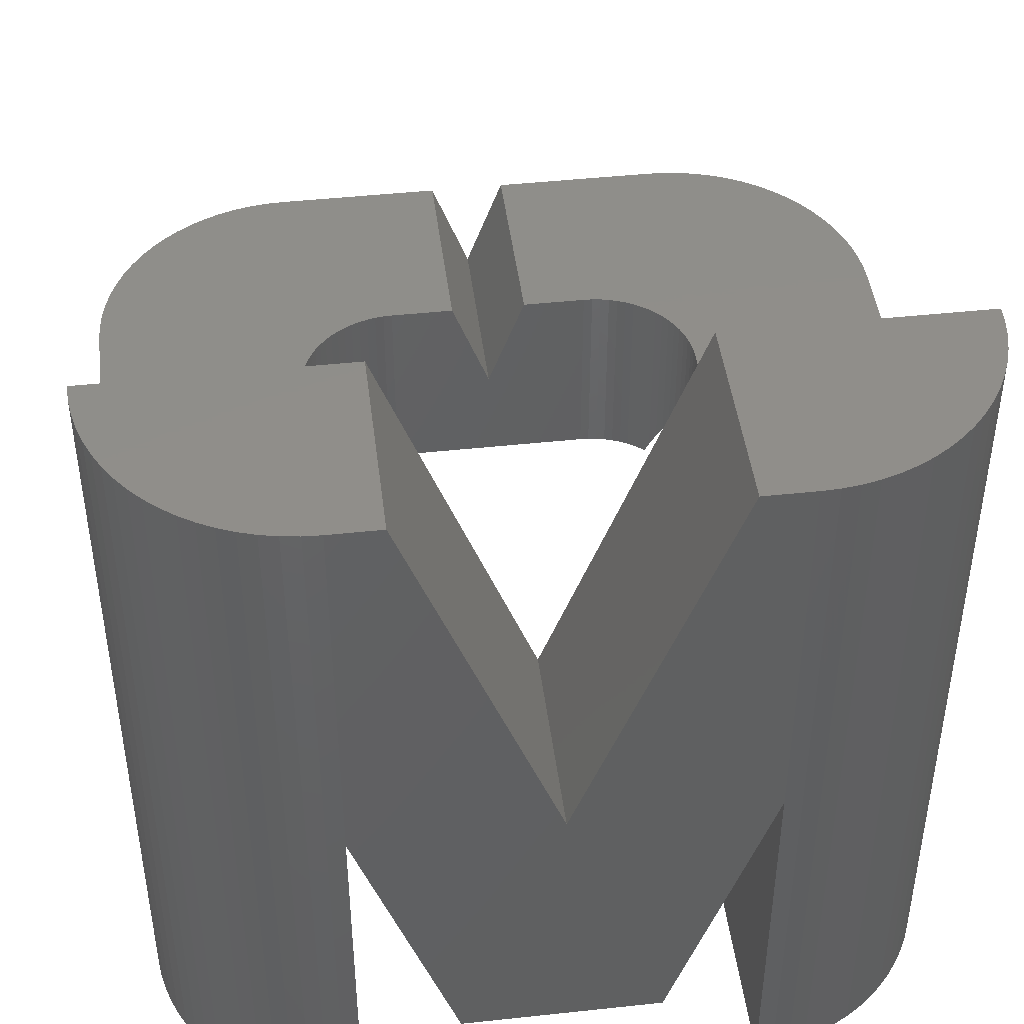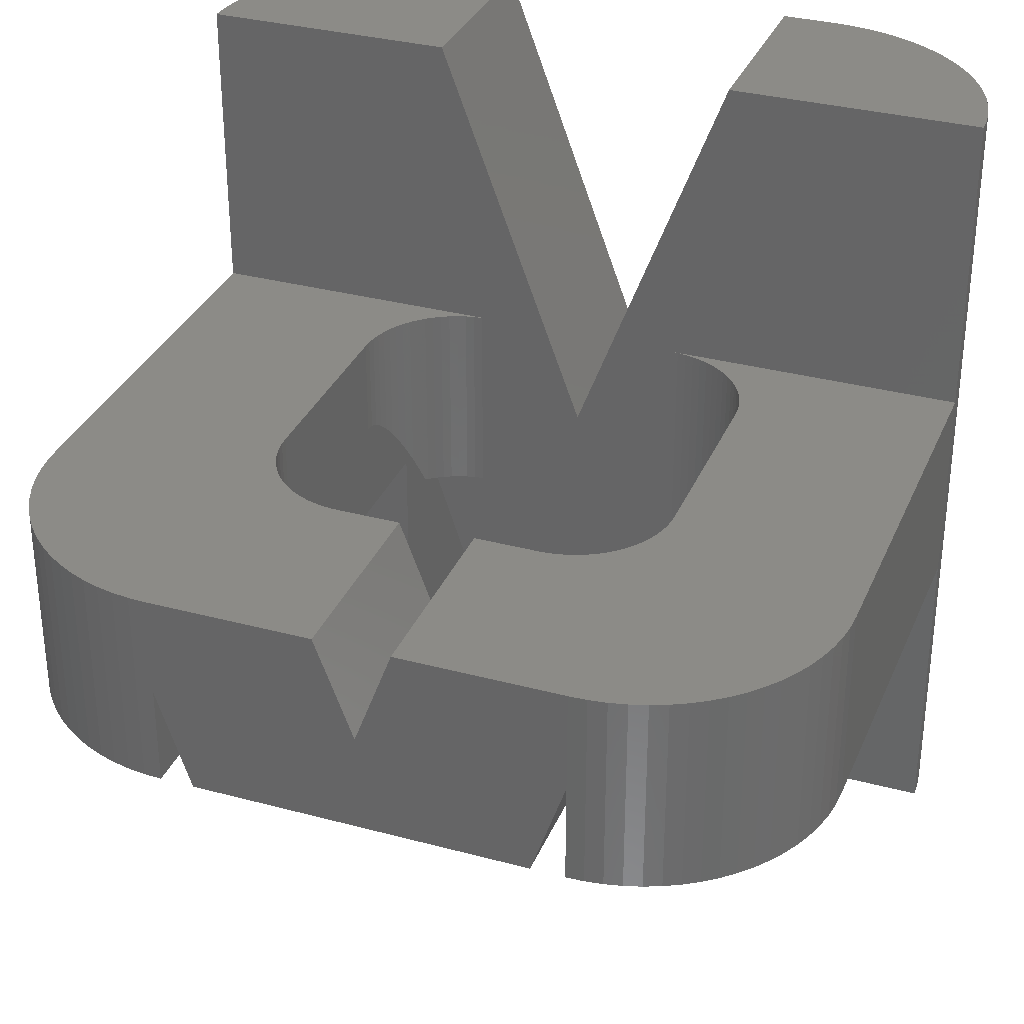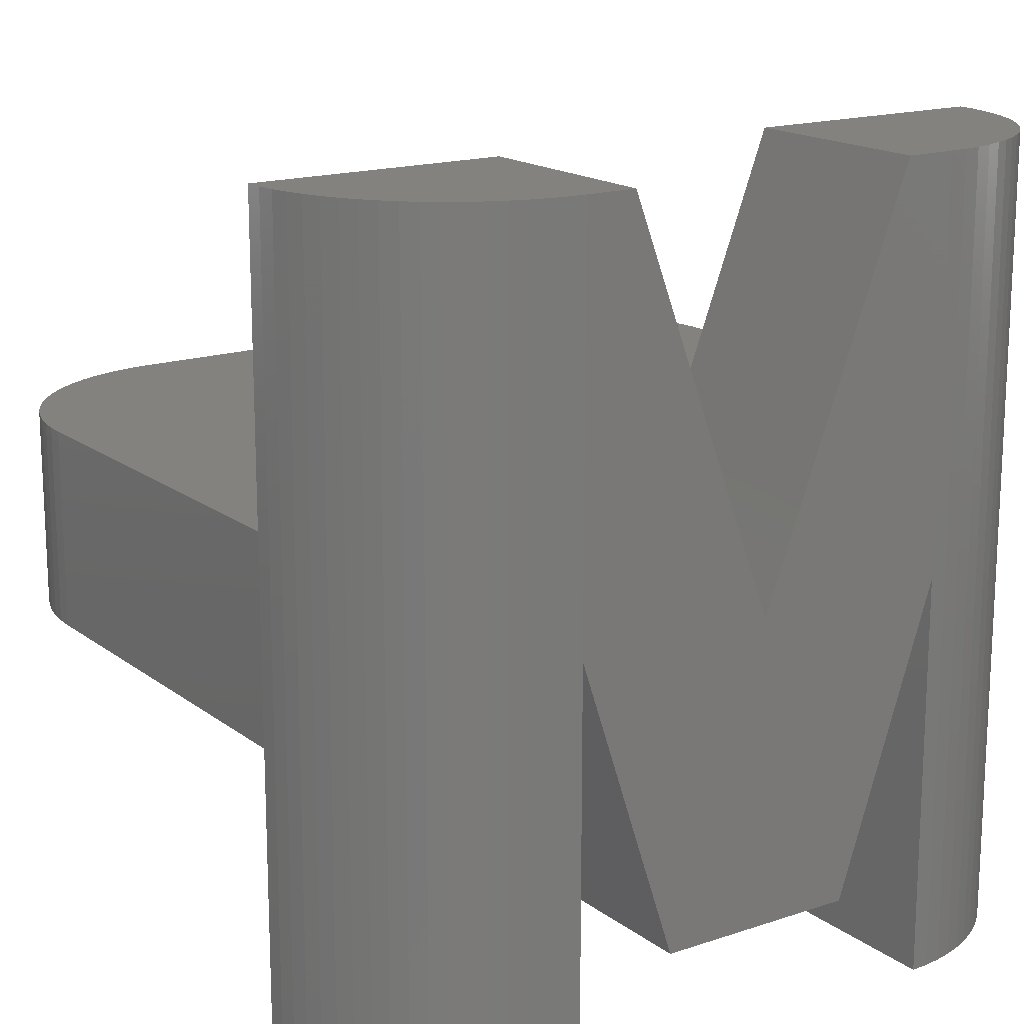
<metadata>
{"format":"stl","ext":"stl","renderer":"f3d","projection":"perspective","resolution":1024,"background":"white","views":[{"elev":45.3,"azim":82.9,"up":"+Z"},{"elev":32.7,"azim":-69.5,"up":"+Z"},{"elev":16.7,"azim":55.7,"up":"+Z"}]}
</metadata>
<code>
# stl→obj: 340 verts, 682 faces
v 3 1 0
v 3.996 0.9129 0
v 3.985 0.8264 0
v 3.966 0.7412 0
v 3.94 0.658 0
v 3.906 0.5774 0
v 3.866 0.5 0
v 3.819 0.4264 0
v 3.766 0.3572 0
v 3.707 0.2929 0
v 3.643 0.234 0
v 3.574 0.1809 0
v 3.5 0.134 0
v 3.423 0.0937 0
v 3.342 0.06032 0
v 3.259 0.03409 0
v 3.174 0.0152 0
v 3.087 0.003815 0
v 3 0 0
v 4 1 0
v 3 3 0
v 3.996 3.087 0
v 4 3 0
v 3.985 3.174 0
v 3.966 3.259 0
v 3.94 3.342 0
v 3.906 3.423 0
v 3.866 3.5 0
v 3.819 3.574 0
v 3.766 3.643 0
v 3.707 3.707 0
v 3.643 3.766 0
v 3.574 3.819 0
v 3.5 3.866 0
v 3.423 3.906 0
v 3.342 3.94 0
v 3.259 3.966 0
v 3.174 3.985 0
v 3.087 3.996 0
v 3 4 0
v 3 1.25 4
v 4 1 4
v 4 1.25 4
v 3.996 0.9129 4
v 3.985 0.8264 4
v 3.966 0.7412 4
v 3.94 0.658 4
v 3.906 0.5774 4
v 3.866 0.5 4
v 3.819 0.4264 4
v 3.766 0.3572 4
v 3.707 0.2929 4
v 3.643 0.234 4
v 3.574 0.1809 4
v 3.5 0.134 4
v 3.423 0.0937 4
v 3.342 0.06032 4
v 3.259 0.03409 4
v 3.174 0.0152 4
v 3.087 0.003815 4
v 3 0 4
v 3 2.75 4
v 4 3 4
v 3.996 3.087 4
v 3.985 3.174 4
v 3.966 3.259 4
v 3.94 3.342 4
v 3.906 3.423 4
v 3.866 3.5 4
v 3.819 3.574 4
v 3.766 3.643 4
v 3.707 3.707 4
v 3.643 3.766 4
v 3.574 3.819 4
v 3.5 3.866 4
v 3.423 3.906 4
v 3.342 3.94 4
v 3.259 3.966 4
v 3.174 3.985 4
v 3.087 3.996 4
v 3 4 4
v 4 2.75 4
v 0.01518 0.8264 1.5
v 0.003799 0.9129 2.5
v 0.003799 0.9129 1.5
v 0.01518 0.8264 2.5
v 0.03407 0.7412 1.5
v 0.03407 0.7412 2.5
v 0.0603 0.658 1.5
v 0.0603 0.658 2.5
v 0.09369 0.5774 1.5
v 0.09369 0.5774 2.5
v 0.134 0.5 1.5
v 0.134 0.5 2.5
v 0.1808 0.4264 1.5
v 0.1808 0.4264 2.5
v 0.2339 0.3572 1.5
v 0.2339 0.3572 2.5
v 0.2929 0.2929 1.5
v 0.2929 0.2929 2.5
v 0.3572 0.234 2.5
v 0.3572 0.234 1.5
v 0.4264 0.1809 2.5
v 0.4264 0.1809 1.5
v 0.5 0.134 2.5
v 0.5 0.134 1.5
v 0.5774 0.0937 2.5
v 0.5774 0.0937 1.5
v 0.658 0.06032 2.5
v 0.658 0.06032 1.5
v 0.7412 0.03409 2.5
v 0.7412 0.03409 1.5
v 0.8263 0.0152 2.5
v 0.8263 0.0152 1.5
v 0.9128 0.003815 2.5
v 0.9128 0.003815 1.5
v 1 0 2.5
v 1 0 1.5
v 3 0 2.5
v 3 0 1.5
v 4 1 2
v 4 3 2
v 4 2 2
v 4 2.5 0.5
v 4 1.5 0.5
v 3 4 2.5
v 3 4 1.5
v 1 4 2.5
v 1 4 1.5
v 0.9128 3.996 2.5
v 0.9128 3.996 1.5
v 0.8263 3.985 2.5
v 0.8263 3.985 1.5
v 0.7412 3.966 2.5
v 0.7412 3.966 1.5
v 0.658 3.94 2.5
v 0.658 3.94 1.5
v 0.5774 3.906 2.5
v 0.5774 3.906 1.5
v 0.5 3.866 2.5
v 0.5 3.866 1.5
v 0.4264 3.819 2.5
v 0.4264 3.819 1.5
v 0.3572 3.766 2.5
v 0.3572 3.766 1.5
v 0.2929 3.707 2.5
v 0.2929 3.707 1.5
v 0.2339 3.643 1.5
v 0.2339 3.643 2.5
v 0.1808 3.574 1.5
v 0.1808 3.574 2.5
v 0.134 3.5 1.5
v 0.134 3.5 2.5
v 0.09369 3.423 1.5
v 0.09369 3.423 2.5
v 0.0603 3.342 1.5
v 0.0603 3.342 2.5
v 0.03407 3.259 1.5
v 0.03407 3.259 2.5
v 0.01518 3.174 1.5
v 0.01518 3.174 2.5
v 0.003799 3.087 1.5
v 0.003799 3.087 2.5
v 0 3 1.5
v 0 3 2.5
v 0 3 2
v 0 2 2
v 0 2.833 1.5
v 0 2.188 2.5
v 0 1.167 1.5
v 0 1 2
v 0 1.812 2.5
v 0 1 2.5
v 0 1 1.5
v 1 2.5 2.5
v 1.002 2.544 1.5
v 1.002 2.544 2.5
v 1 2.5 1.5
v 1.008 2.587 1.5
v 1.008 2.587 2.5
v 1.017 2.629 1.5
v 1.017 2.629 2.5
v 1.03 2.671 1.5
v 1.03 2.671 2.5
v 1.047 2.711 1.5
v 1.047 2.711 2.5
v 1.067 2.75 1.5
v 1.067 2.75 2.5
v 1.09 2.787 1.5
v 1.09 2.787 2.5
v 1.117 2.821 1.5
v 1.117 2.821 2.5
v 1.146 2.854 1.561
v 1.146 2.854 2.5
v 1.128 2.833 1.5
v 1.179 2.883 1.649
v 1.179 2.883 2.5
v 1.213 2.91 1.729
v 1.213 2.91 2.5
v 1.25 2.933 1.799
v 1.25 2.933 2.5
v 1.289 2.953 1.859
v 1.289 2.953 2.5
v 1.329 2.97 1.91
v 1.329 2.97 2.5
v 1.371 2.983 1.949
v 1.371 2.983 2.5
v 1.413 2.992 1.977
v 1.413 2.992 2.5
v 1.456 2.998 1.994
v 1.456 2.998 2.5
v 1.5 3 2
v 1.5 3 2.5
v 3 3 1.5
v 2.5 3 2
v 2.5 3 2.5
v 2.544 2.998 2.5
v 2.544 2.998 1.994
v 2.587 2.992 2.5
v 2.587 2.992 1.977
v 2.629 2.983 2.5
v 2.629 2.983 1.949
v 2.671 2.97 2.5
v 2.671 2.97 1.91
v 2.711 2.953 2.5
v 2.711 2.953 1.859
v 2.75 2.933 2.5
v 2.75 2.933 1.799
v 2.787 2.91 2.5
v 2.787 2.91 1.729
v 2.821 2.883 2.5
v 2.821 2.883 1.649
v 2.854 2.854 2.5
v 2.854 2.854 1.561
v 2.883 2.821 1.5
v 2.872 2.833 1.5
v 2.883 2.821 2.5
v 2.91 2.787 1.5
v 2.91 2.787 2.5
v 2.933 2.75 1.5
v 2.933 2.75 2.5
v 2.953 2.711 1.5
v 2.953 2.711 2.5
v 2.97 2.671 1.5
v 2.97 2.671 2.5
v 2.983 2.629 1.5
v 2.983 2.629 2.5
v 2.992 2.587 1.5
v 2.992 2.587 2.5
v 2.998 2.544 1.5
v 2.998 2.544 2.5
v 3 2.5 1.5
v 3 2.5 2.5
v 3 1 1.5
v 3 1.5 0.5
v 3 1.167 1.5
v 3 1.5 1.5
v 3 2.5 0.5
v 3 2.833 1.5
v 3 2 2
v 3 1.5 2.5
v 2.998 1.456 1.5
v 2.998 1.456 2.5
v 2.992 1.413 1.5
v 2.992 1.413 2.5
v 2.983 1.371 1.5
v 2.983 1.371 2.5
v 2.97 1.329 1.5
v 2.97 1.329 2.5
v 2.953 1.289 1.5
v 2.953 1.289 2.5
v 2.933 1.25 1.5
v 2.933 1.25 2.5
v 2.91 1.213 1.5
v 2.91 1.213 2.5
v 2.883 1.179 1.5
v 2.883 1.179 2.5
v 2.854 1.146 1.561
v 2.872 1.167 1.5
v 2.854 1.146 2.5
v 2.821 1.117 1.649
v 2.821 1.117 2.5
v 2.787 1.09 1.729
v 2.787 1.09 2.5
v 2.75 1.067 1.799
v 2.75 1.067 2.5
v 2.711 1.047 1.859
v 2.711 1.047 2.5
v 2.671 1.03 1.909
v 2.671 1.03 2.5
v 2.629 1.017 1.949
v 2.629 1.017 2.5
v 2.587 1.008 1.977
v 2.587 1.008 2.5
v 2.544 1.002 1.994
v 2.544 1.002 2.5
v 2.5 1 2
v 2.5 1 2.5
v 1.5 1 2
v 1.5 1 2.5
v 1.456 1.002 2.5
v 1.456 1.002 1.994
v 1.413 1.008 2.5
v 1.413 1.008 1.977
v 1.371 1.017 2.5
v 1.371 1.017 1.949
v 1.329 1.03 2.5
v 1.329 1.03 1.909
v 1.289 1.047 2.5
v 1.289 1.047 1.859
v 1.25 1.067 2.5
v 1.25 1.067 1.799
v 1.213 1.09 2.5
v 1.213 1.09 1.729
v 1.179 1.117 2.5
v 1.179 1.117 1.649
v 1.146 1.146 2.5
v 1.146 1.146 1.561
v 1.117 1.179 1.5
v 1.117 1.179 2.5
v 1.128 1.167 1.5
v 1.09 1.213 1.5
v 1.09 1.213 2.5
v 1.067 1.25 1.5
v 1.067 1.25 2.5
v 1.047 1.289 1.5
v 1.047 1.289 2.5
v 1.03 1.329 1.5
v 1.03 1.329 2.5
v 1.017 1.371 1.5
v 1.017 1.371 2.5
v 1.008 1.413 1.5
v 1.008 1.413 2.5
v 1.002 1.456 1.5
v 1.002 1.456 2.5
v 1 1.5 1.5
v 1 1.5 2.5
v 1 2 2
v 1 2.188 2.5
v 1 1.812 2.5
f 1 2 3
f 1 3 4
f 1 4 5
f 1 5 6
f 1 6 7
f 1 7 8
f 1 8 9
f 1 9 10
f 1 10 11
f 1 11 12
f 1 12 13
f 1 13 14
f 1 14 15
f 1 15 16
f 1 16 17
f 1 17 18
f 1 18 19
f 2 1 20
f 21 22 23
f 22 21 24
f 24 21 25
f 25 21 26
f 26 21 27
f 27 21 28
f 28 21 29
f 29 21 30
f 30 21 31
f 31 21 32
f 32 21 33
f 33 21 34
f 34 21 35
f 35 21 36
f 36 21 37
f 37 21 38
f 38 21 39
f 39 21 40
f 41 42 43
f 42 41 44
f 44 41 45
f 45 41 46
f 46 41 47
f 47 41 48
f 48 41 49
f 49 41 50
f 50 41 51
f 51 41 52
f 52 41 53
f 53 41 54
f 54 41 55
f 55 41 56
f 56 41 57
f 57 41 58
f 58 41 59
f 59 41 60
f 60 41 61
f 62 63 64
f 62 64 65
f 62 65 66
f 62 66 67
f 62 67 68
f 62 68 69
f 62 69 70
f 62 70 71
f 62 71 72
f 62 72 73
f 62 73 74
f 62 74 75
f 62 75 76
f 62 76 77
f 62 77 78
f 62 78 79
f 62 79 80
f 62 80 81
f 63 62 82
f 83 84 85
f 84 83 86
f 87 86 83
f 86 87 88
f 89 88 87
f 88 89 90
f 91 90 89
f 90 91 92
f 93 92 91
f 92 93 94
f 95 94 93
f 94 95 96
f 97 96 95
f 96 97 98
f 99 98 97
f 98 99 100
f 99 101 100
f 101 99 102
f 102 103 101
f 103 102 104
f 104 105 103
f 105 104 106
f 106 107 105
f 107 106 108
f 108 109 107
f 109 108 110
f 110 111 109
f 111 110 112
f 112 113 111
f 113 112 114
f 114 115 113
f 115 114 116
f 116 117 115
f 117 116 118
f 118 119 117
f 119 118 120
f 119 60 61
f 120 60 119
f 18 120 19
f 120 18 60
f 18 59 60
f 59 18 17
f 17 58 59
f 58 17 16
f 16 57 58
f 57 16 15
f 15 56 57
f 56 15 14
f 14 55 56
f 55 14 13
f 13 54 55
f 54 13 12
f 12 53 54
f 53 12 11
f 11 52 53
f 52 11 10
f 52 9 51
f 9 52 10
f 51 8 50
f 8 51 9
f 50 7 49
f 7 50 8
f 49 6 48
f 6 49 7
f 48 5 47
f 5 48 6
f 47 4 46
f 4 47 5
f 46 3 45
f 3 46 4
f 45 2 44
f 2 45 3
f 44 121 42
f 2 121 44
f 121 2 20
f 82 122 63
f 123 122 82
f 122 123 124
f 123 125 124
f 121 123 43
f 121 43 42
f 123 121 125
f 122 64 63
f 64 122 22
f 22 122 23
f 64 24 65
f 24 64 22
f 65 25 66
f 25 65 24
f 66 26 67
f 26 66 25
f 67 27 68
f 27 67 26
f 68 28 69
f 28 68 27
f 69 29 70
f 29 69 28
f 70 30 71
f 30 70 29
f 71 31 72
f 31 71 30
f 31 73 72
f 73 31 32
f 32 74 73
f 74 32 33
f 33 75 74
f 75 33 34
f 34 76 75
f 76 34 35
f 35 77 76
f 77 35 36
f 36 78 77
f 78 36 37
f 37 79 78
f 79 37 38
f 38 80 79
f 80 38 39
f 80 126 81
f 80 127 126
f 39 127 80
f 127 39 40
f 127 128 126
f 128 127 129
f 129 130 128
f 130 129 131
f 131 132 130
f 132 131 133
f 133 134 132
f 134 133 135
f 135 136 134
f 136 135 137
f 137 138 136
f 138 137 139
f 139 140 138
f 140 139 141
f 141 142 140
f 142 141 143
f 143 144 142
f 144 143 145
f 145 146 144
f 146 145 147
f 148 146 147
f 146 148 149
f 150 149 148
f 149 150 151
f 152 151 150
f 151 152 153
f 154 153 152
f 153 154 155
f 156 155 154
f 155 156 157
f 158 157 156
f 157 158 159
f 160 159 158
f 159 160 161
f 162 161 160
f 161 162 163
f 164 163 162
f 163 164 165
f 166 164 164
f 164 166 165
f 167 166 168
f 169 166 167
f 166 169 165
f 170 167 168
f 171 167 170
f 167 171 172
f 172 171 173
f 85 171 174
f 84 171 85
f 171 84 173
f 175 176 177
f 176 175 178
f 177 179 180
f 179 177 176
f 180 181 182
f 181 180 179
f 182 183 184
f 183 182 181
f 184 185 186
f 185 184 183
f 186 187 188
f 187 186 185
f 188 189 190
f 189 188 187
f 190 191 192
f 191 190 189
f 192 193 194
f 191 193 192
f 193 191 195
f 194 196 197
f 196 194 193
f 197 198 199
f 198 197 196
f 199 200 201
f 200 199 198
f 201 202 203
f 202 201 200
f 203 204 205
f 204 203 202
f 205 206 207
f 206 205 204
f 207 208 209
f 208 207 206
f 209 210 211
f 210 209 208
f 211 212 213
f 212 211 210
f 164 212 166
f 214 212 164
f 212 214 215
f 215 214 122
f 23 214 21
f 214 23 122
f 212 216 213
f 216 212 215
f 215 217 216
f 217 215 218
f 218 219 217
f 219 218 220
f 220 221 219
f 221 220 222
f 222 223 221
f 223 222 224
f 224 225 223
f 225 224 226
f 226 227 225
f 227 226 228
f 228 229 227
f 229 228 230
f 230 231 229
f 231 230 232
f 232 233 231
f 233 232 234
f 235 234 236
f 234 235 237
f 234 237 233
f 238 237 235
f 237 238 239
f 240 239 238
f 239 240 241
f 242 241 240
f 241 242 243
f 244 243 242
f 243 244 245
f 246 245 244
f 245 246 247
f 248 247 246
f 247 248 249
f 250 249 248
f 249 250 251
f 252 251 250
f 251 252 253
f 21 127 40
f 127 21 214
f 19 254 1
f 254 19 120
f 255 256 257
f 258 252 259
f 257 252 258
f 252 260 253
f 257 258 255
f 252 257 260
f 261 260 257
f 261 41 260
f 119 41 261
f 41 119 61
f 126 62 81
f 253 62 126
f 62 253 260
f 262 261 257
f 261 262 263
f 264 263 262
f 263 264 265
f 266 265 264
f 265 266 267
f 268 267 266
f 267 268 269
f 270 269 268
f 269 270 271
f 272 271 270
f 271 272 273
f 274 273 272
f 273 274 275
f 276 275 274
f 275 276 277
f 278 276 279
f 276 278 277
f 277 278 280
f 280 281 282
f 281 280 278
f 282 283 284
f 283 282 281
f 284 285 286
f 285 284 283
f 286 287 288
f 287 286 285
f 288 289 290
f 289 288 287
f 290 291 292
f 291 290 289
f 292 293 294
f 293 292 291
f 294 295 296
f 295 294 293
f 296 297 298
f 297 296 295
f 254 297 121
f 297 254 299
f 174 299 254
f 20 254 121
f 254 20 1
f 297 300 298
f 300 297 299
f 299 174 171
f 299 301 300
f 301 299 302
f 302 303 301
f 303 302 304
f 304 305 303
f 305 304 306
f 306 307 305
f 307 306 308
f 308 309 307
f 309 308 310
f 310 311 309
f 311 310 312
f 312 313 311
f 313 312 314
f 314 315 313
f 315 314 316
f 316 317 315
f 317 316 318
f 318 319 320
f 318 320 317
f 319 318 321
f 320 322 323
f 322 320 319
f 323 324 325
f 324 323 322
f 325 326 327
f 326 325 324
f 327 328 329
f 328 327 326
f 329 330 331
f 330 329 328
f 331 332 333
f 332 331 330
f 333 334 335
f 334 333 332
f 335 336 337
f 336 335 334
f 338 175 339
f 175 338 178
f 337 338 340
f 336 338 337
f 338 336 178
f 171 302 299
f 171 304 302
f 171 306 304
f 171 308 306
f 171 310 308
f 171 312 310
f 171 314 312
f 171 316 314
f 171 318 316
f 170 318 171
f 318 170 321
f 295 121 297
f 293 121 295
f 291 121 293
f 289 121 291
f 287 121 289
f 285 121 287
f 283 121 285
f 256 283 281
f 256 281 278
f 256 278 279
f 283 256 121
f 125 256 255
f 256 125 121
f 255 124 125
f 124 255 258
f 210 166 212
f 208 166 210
f 206 166 208
f 204 166 206
f 202 166 204
f 200 166 202
f 198 166 200
f 196 166 198
f 193 166 196
f 168 193 195
f 193 168 166
f 122 218 215
f 122 220 218
f 122 222 220
f 122 224 222
f 122 226 224
f 122 228 226
f 122 230 228
f 259 230 122
f 230 259 232
f 232 259 234
f 124 259 122
f 259 124 258
f 234 259 236
f 167 339 169
f 339 167 338
f 260 82 62
f 82 260 123
f 338 172 340
f 172 338 167
f 123 41 43
f 41 123 260
f 118 254 120
f 174 118 116
f 174 116 114
f 174 114 112
f 174 112 110
f 174 110 108
f 174 108 106
f 174 106 104
f 174 104 102
f 174 102 99
f 174 99 97
f 174 97 95
f 174 95 93
f 174 93 91
f 174 91 89
f 174 89 87
f 174 87 83
f 174 83 85
f 118 174 254
f 214 129 127
f 164 129 214
f 129 164 131
f 131 164 133
f 133 164 135
f 135 164 137
f 137 164 139
f 139 164 141
f 141 164 143
f 143 164 145
f 145 164 147
f 147 164 148
f 148 164 150
f 150 164 152
f 152 164 154
f 154 164 156
f 156 164 158
f 158 164 160
f 160 164 162
f 162 164 164
f 336 170 178
f 334 170 336
f 332 170 334
f 330 170 332
f 328 170 330
f 326 170 328
f 324 170 326
f 322 170 324
f 319 170 322
f 170 319 321
f 168 178 170
f 178 168 176
f 176 168 179
f 179 168 181
f 181 168 183
f 183 168 185
f 185 168 187
f 191 168 195
f 189 168 191
f 187 168 189
f 256 262 257
f 256 264 262
f 256 266 264
f 256 268 266
f 256 270 268
f 256 272 270
f 256 274 272
f 256 276 274
f 276 256 279
f 250 259 252
f 248 259 250
f 246 259 248
f 244 259 246
f 242 259 244
f 240 259 242
f 238 259 240
f 235 259 238
f 259 235 236
f 172 337 340
f 337 115 117
f 337 113 115
f 337 111 113
f 337 109 111
f 337 107 109
f 337 105 107
f 337 103 105
f 337 101 103
f 337 100 101
f 337 98 100
f 337 96 98
f 337 94 96
f 337 92 94
f 337 90 92
f 337 88 90
f 337 86 88
f 337 84 86
f 337 172 173
f 337 173 84
f 263 119 261
f 265 119 263
f 267 119 265
f 269 119 267
f 271 119 269
f 273 119 271
f 275 119 273
f 277 119 275
f 280 119 277
f 282 119 280
f 284 119 282
f 286 119 284
f 288 119 286
f 290 119 288
f 292 119 290
f 294 119 292
f 296 119 294
f 298 119 296
f 300 119 298
f 117 300 301
f 117 301 303
f 117 303 305
f 117 305 307
f 117 307 309
f 117 309 311
f 300 117 119
f 313 117 311
f 315 117 313
f 317 117 315
f 320 117 317
f 323 117 320
f 325 117 323
f 327 117 325
f 329 117 327
f 331 117 329
f 333 117 331
f 335 117 333
f 117 335 337
f 126 251 253
f 126 249 251
f 126 247 249
f 126 245 247
f 126 243 245
f 126 241 243
f 126 239 241
f 126 237 239
f 126 233 237
f 126 231 233
f 126 229 231
f 126 227 229
f 126 225 227
f 126 223 225
f 126 221 223
f 126 219 221
f 126 217 219
f 126 216 217
f 126 213 216
f 128 213 126
f 213 128 211
f 211 128 209
f 209 128 207
f 207 128 205
f 205 128 203
f 203 128 201
f 130 201 128
f 132 201 130
f 201 132 199
f 134 199 132
f 136 199 134
f 138 199 136
f 199 138 197
f 140 197 138
f 142 197 140
f 197 142 194
f 144 194 142
f 146 194 144
f 149 194 146
f 194 149 192
f 151 192 149
f 153 192 151
f 155 192 153
f 192 155 190
f 157 190 155
f 159 190 157
f 161 190 159
f 190 161 188
f 163 188 161
f 165 188 163
f 188 165 186
f 186 165 184
f 184 165 182
f 182 165 180
f 180 165 177
f 169 177 165
f 177 169 175
f 175 169 339

</code>
